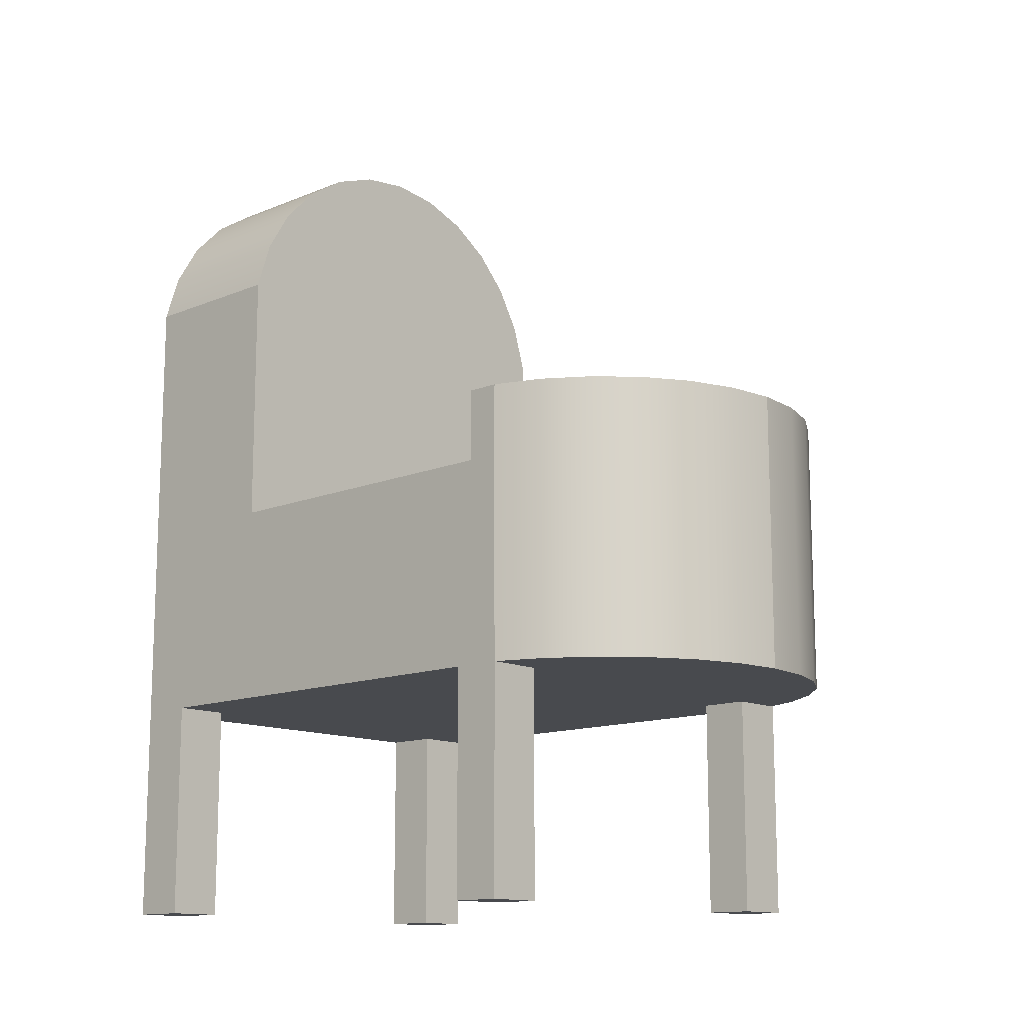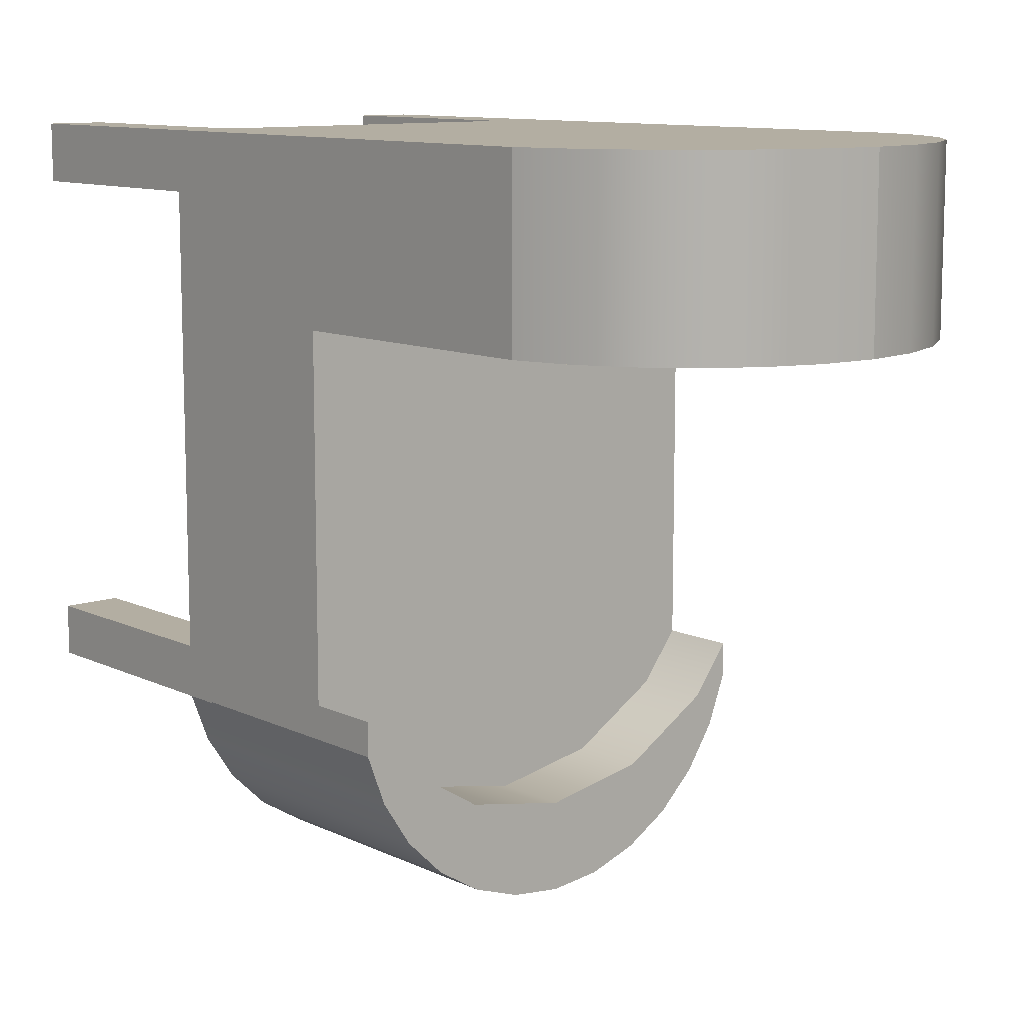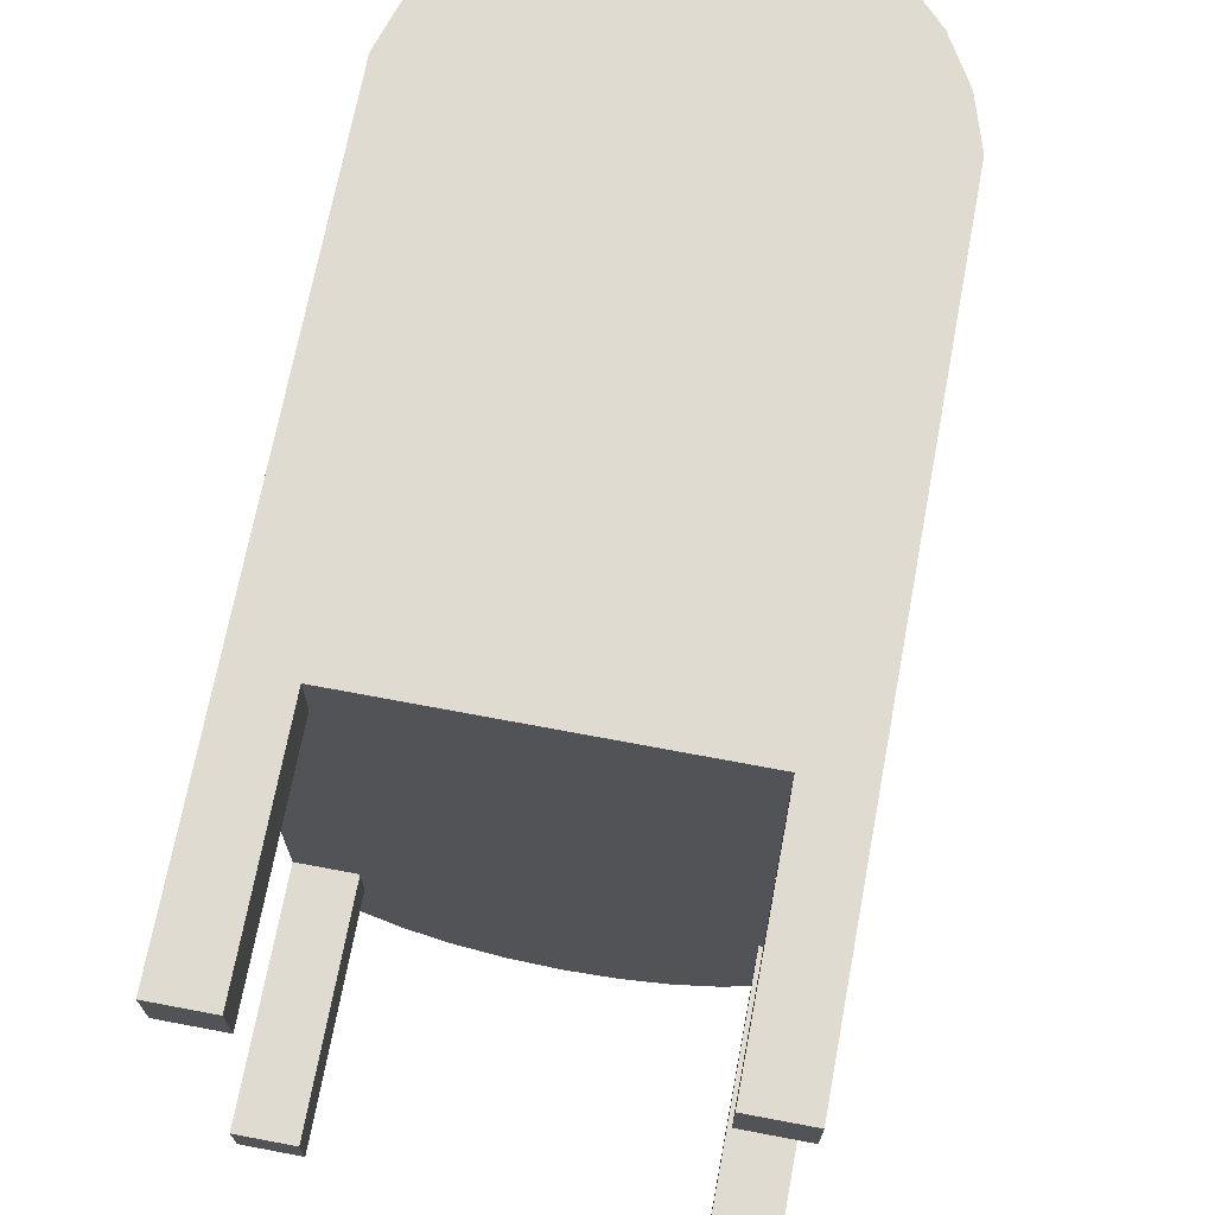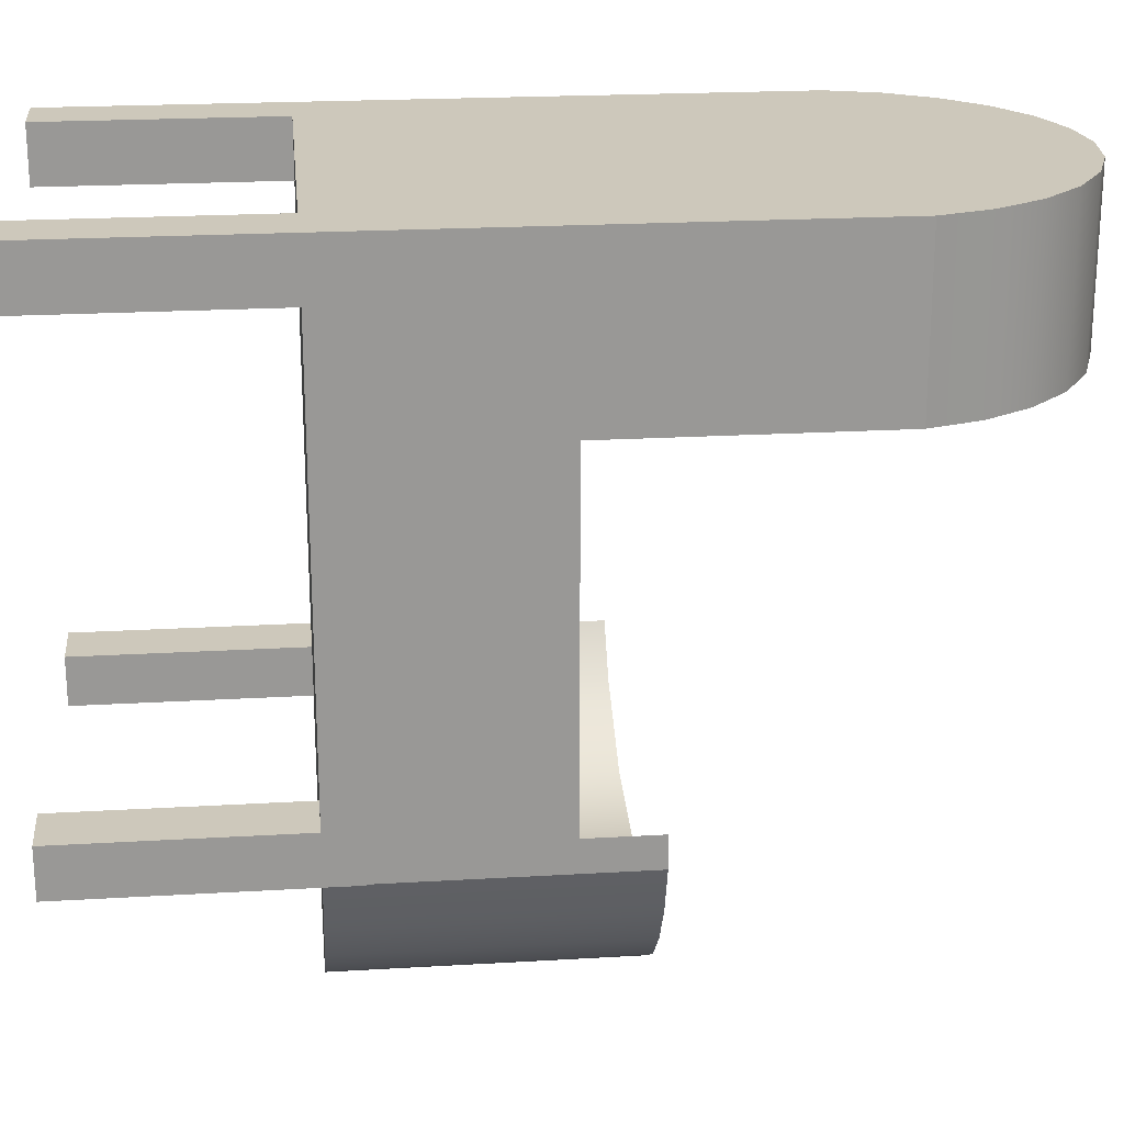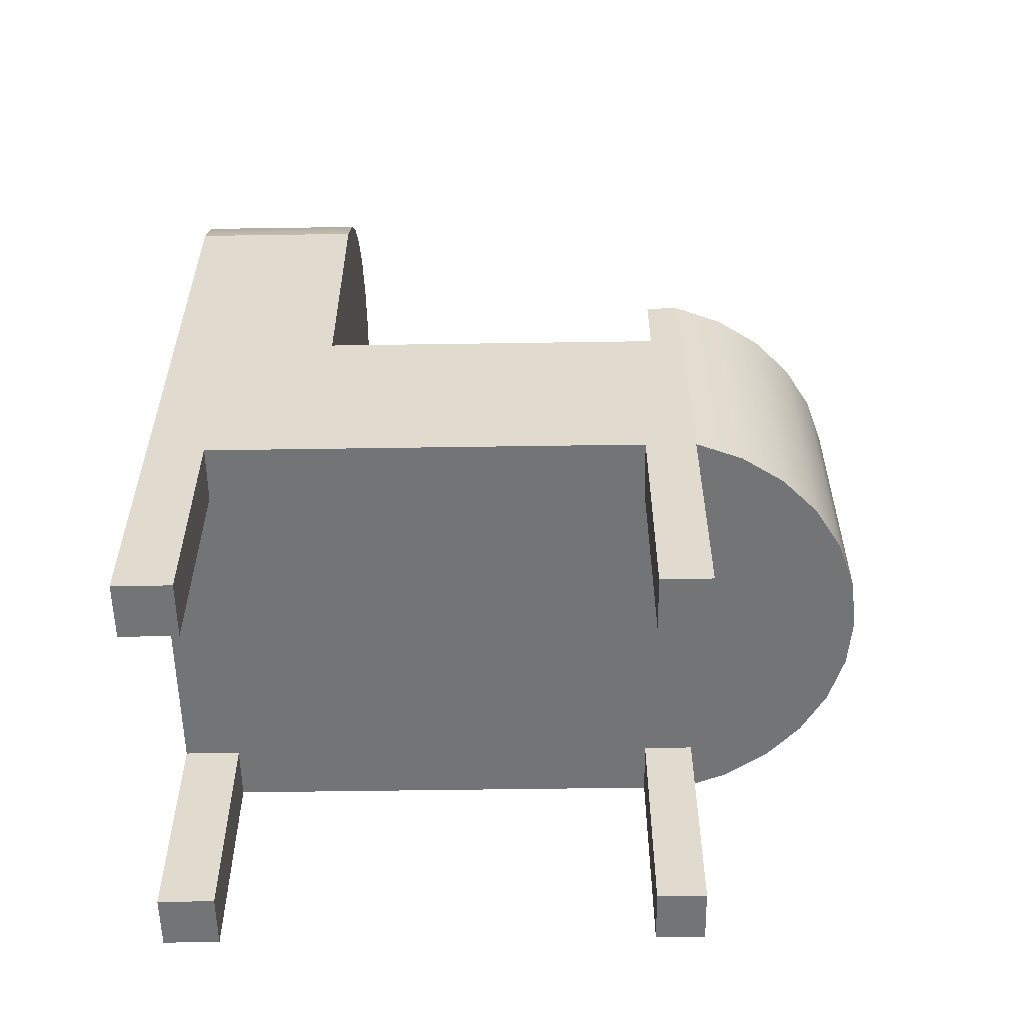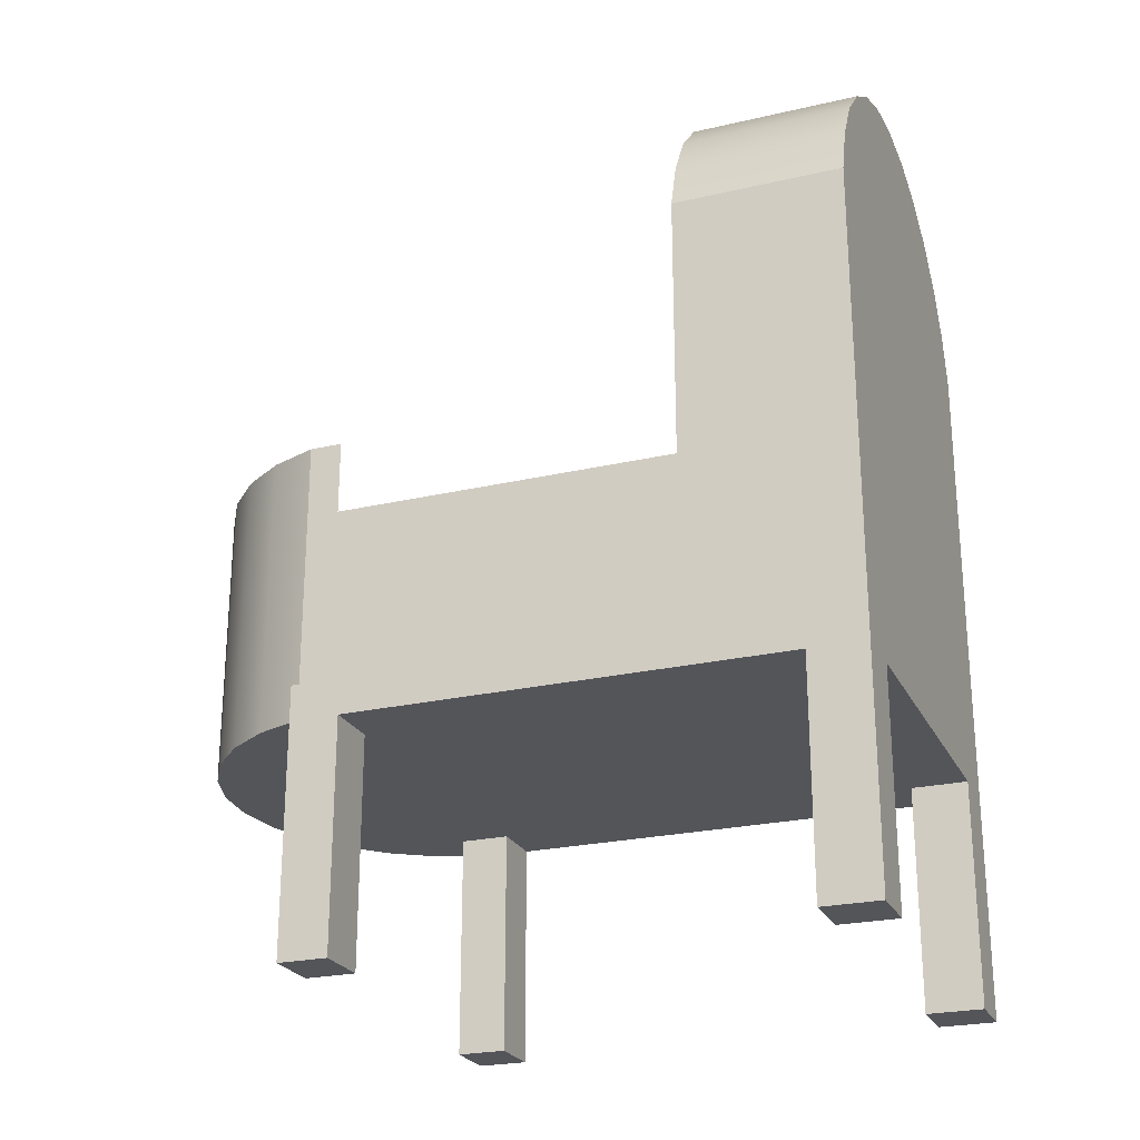
<metadata>
{"format":"obj","ext":"obj","renderer":"f3d","projection":"perspective","resolution":1024,"background":"white","views":[{"elev":-13.2,"azim":133.0,"up":"+Y"},{"elev":10.8,"azim":139.3,"up":"+Z"},{"elev":70.2,"azim":10.7,"up":"+Z"},{"elev":21.8,"azim":84.1,"up":"+Z"},{"elev":-56.2,"azim":90.9,"up":"+Y"},{"elev":-24.4,"azim":-69.1,"up":"+Y"}]}
</metadata>
<code>
v -0.1901 -0.1249 -0.1423
v -0.1436 -0.3397 -0.1423
v -0.1901 -0.3397 -0.1423
v -0.1436 -0.1249 -0.1423
v -0.1901 -0.3397 -0.1017
v -0.1436 -0.1249 -0.1017
v -0.1436 -0.3397 -0.1017
v -0.1901 -0.1249 -0.1017
v 0.1742 0.2345 0.3064
v 0.1742 0.01586 0.1687
v 0.1742 0.2345 0.1687
v 0.1742 -0.154 0.2599
v -0.1901 0.2345 0.1687
v 0.1616 0.2753 0.3064
v 0.1742 -0.3397 0.2599
v 0.1742 -0.154 -0.09586
v -0.1901 0.01586 0.1687
v -0.1775 0.2753 0.1687
v 0.1616 0.2753 0.1687
v -0.1775 0.2753 0.3064
v 0.1742 -0.3397 0.3064
v 0.1278 -0.154 0.2599
v 0.1742 -0.1249 -0.09586
v -0.1901 -0.154 0.2599
v -0.1901 0.2345 0.3064
v 0.14 0.3122 0.3064
v -0.1559 0.3122 0.3064
v 0.1278 -0.3397 0.3064
v 0.1278 -0.3397 0.2599
v 0.1742 0.01586 -0.1095
v 0.1742 -0.3397 -0.09586
v 0.1278 -0.154 -0.09586
v -0.1901 0.01586 -0.1095
v -0.1559 0.3122 0.1687
v 0.14 0.3122 0.1687
v -0.1436 -0.154 0.3064
v 0.1278 -0.154 0.3064
v 0.1742 -0.1249 -0.1357
v 0.1278 -0.3397 -0.09586
v -0.1901 -0.154 -0.1357
v -0.1901 -0.3397 0.3064
v 0.1105 0.3431 0.3064
v -0.1264 0.3431 0.1687
v 0.1742 0.07536 -0.1095
v 0.1742 -0.3397 -0.1365
v 0.1278 -0.154 -0.1365
v -0.1901 0.07536 -0.1357
v -0.1756 -0.154 -0.1744
v -0.1901 -0.3397 0.2599
v 0.1105 0.3431 0.1687
v -0.1264 0.3431 0.3064
v -0.1436 -0.3397 0.3064
v 0.1742 0.07536 -0.1357
v 0.1739 -0.1249 -0.1365
v 0.1742 -0.1249 -0.1365
v 0.1278 -0.3397 -0.1365
v 0.1074 -0.154 -0.2377
v 0.1597 0.07536 -0.1744
v 0.1447 0.07536 -0.1483
v 0.1371 0.07536 -0.2089
v 0.07389 0.07536 -0.192
v -0.1901 0.07536 -0.1095
v -0.1756 0.07536 -0.1744
v -0.1529 -0.154 -0.2089
v -0.1436 -0.3397 0.2599
v 0.07473 0.3665 0.1687
v -0.0906 0.3665 0.3064
v 0.1739 -0.154 -0.1365
v 0.1597 -0.154 -0.1744
v 0.07221 -0.154 -0.2593
v 0.1371 -0.154 -0.2089
v 0.1074 0.07536 -0.2377
v 0.07221 0.07536 -0.2593
v -0.007934 0.07536 -0.2073
v -0.1436 -0.154 0.2599
v -0.1529 0.07536 -0.2089
v -0.1606 0.07536 -0.1483
v -0.0906 0.3665 0.1687
v 0.07473 0.3665 0.3064
v 0.03313 -0.154 -0.2727
v 0.03313 0.07536 -0.2727
v -0.007934 0.07536 -0.2773
v -0.08976 0.07536 -0.192
v -0.1233 -0.154 -0.2377
v -0.1233 0.07536 -0.2377
v 0.03453 0.381 0.1687
v -0.0504 0.381 0.1687
v -0.0504 0.381 0.3064
v -0.007934 -0.154 -0.2773
v -0.049 0.07536 -0.2727
v -0.08808 0.07536 -0.2593
v 0.03453 0.381 0.3064
v -0.08808 -0.154 -0.2593
v -0.049 -0.154 -0.2727
v -0.007934 0.386 0.1687
v -0.007934 0.386 0.3064
v 0.1278 -0.1249 -0.09586
v 0.1278 -0.1249 -0.1365
v 0.1447 0.01586 -0.1483
v 0.07389 0.01586 -0.192
v -0.007934 0.01586 -0.2073
v -0.1606 0.01586 -0.1483
v -0.08976 0.01586 -0.192
g mesh1_mesh1-geometry
f 1 2 3
f 2 1 4
f 3 2 1
f 4 1 2
f 2 5 3
f 3 5 2
f 5 1 3
f 3 1 5
f 1 6 4
f 4 6 1
f 6 2 4
f 4 2 6
f 5 2 7
f 7 2 5
f 1 5 8
f 8 5 1
f 6 1 8
f 8 1 6
f 2 6 7
f 7 6 2
f 6 5 7
f 7 5 6
f 5 6 8
f 8 6 5
g mesh2_mesh2-geometry
l 5 8
l 7 5
l 5 3
l 8 1
l 6 8
l 6 7
l 7 2
l 2 3
l 3 1
l 4 1
l 4 6
l 4 2
g mesh3_mesh3-geometry
f 9 10 11
f 10 9 12
f 10 13 11
f 11 14 9
f 12 9 15
f 16 10 12
f 13 10 17
f 11 13 18
f 14 11 19
f 20 9 14
f 15 9 21
f 15 22 12
f 23 10 16
f 22 16 12
f 17 24 13
f 25 18 13
f 11 18 19
f 19 26 14
f 25 9 20
f 20 14 27
f 9 28 21
f 28 15 21
f 22 15 29
f 23 30 10
f 31 23 16
f 16 22 32
f 33 24 17
f 13 24 25
f 18 25 20
f 19 18 34
f 26 19 35
f 27 14 26
f 36 9 25
f 34 20 27
f 28 9 37
f 15 28 29
f 28 22 29
f 38 30 23
f 31 38 23
f 16 39 31
f 39 16 32
f 22 36 32
f 33 40 24
f 25 24 41
f 20 34 18
f 19 34 35
f 35 42 26
f 27 26 42
f 37 9 36
f 41 36 25
f 27 43 34
f 22 28 37
f 38 44 30
f 45 38 31
f 39 45 31
f 46 39 32
f 36 22 37
f 32 36 46
f 40 33 47
f 48 24 40
f 41 24 49
f 35 34 43
f 42 35 50
f 27 42 51
f 36 41 52
f 43 27 51
f 44 38 53
f 54 53 38
f 38 45 55
f 45 39 56
f 39 46 56
f 46 36 57
f 44 58 59
f 59 60 61
f 62 47 33
f 63 40 47
f 64 24 48
f 40 63 48
f 24 65 49
f 65 41 49
f 35 43 50
f 66 42 50
f 51 42 67
f 41 65 52
f 65 36 52
f 67 43 51
f 58 44 53
f 55 68 54
f 69 53 54
f 45 68 55
f 46 45 56
f 57 36 70
f 71 46 57
f 59 58 60
f 61 60 72
f 61 73 74
f 62 63 47
f 64 75 24
f 48 76 64
f 76 48 63
f 77 63 62
f 65 24 75
f 50 43 78
f 42 66 79
f 50 78 66
f 67 42 79
f 36 65 75
f 43 67 78
f 53 69 58
f 68 69 54
f 45 46 68
f 46 69 68
f 70 36 80
f 73 57 70
f 69 46 71
f 72 71 57
f 58 71 60
f 71 72 60
f 61 72 73
f 74 73 81
f 74 82 83
f 84 75 64
f 76 84 64
f 77 76 63
f 83 85 77
f 86 79 66
f 66 78 87
f 67 79 88
f 84 36 75
f 88 78 67
f 71 58 69
f 80 36 89
f 81 70 80
f 57 73 72
f 70 81 73
f 74 81 82
f 83 82 90
f 84 76 85
f 77 85 76
f 83 91 85
f 79 86 92
f 66 87 86
f 78 88 87
f 88 79 92
f 93 36 84
f 89 36 94
f 82 80 89
f 80 82 81
f 89 90 82
f 83 90 91
f 85 93 84
f 93 85 91
f 95 92 86
f 86 87 95
f 96 87 88
f 88 92 96
f 94 36 93
f 90 89 94
f 94 91 90
f 91 94 93
f 92 95 96
f 87 96 95
g mesh3_mesh3-geometry
f 11 10 9
f 12 9 10
f 11 13 10
f 9 14 11
f 15 9 12
f 12 10 16
f 17 10 13
f 18 13 11
f 19 11 14
f 14 9 20
f 21 9 15
f 12 22 15
f 16 10 23
f 12 16 22
f 13 24 17
f 13 18 25
f 19 18 11
f 14 26 19
f 20 9 25
f 27 14 20
f 21 28 9
f 21 15 28
f 29 15 22
f 10 30 23
f 16 23 31
f 23 32 16
f 16 32 23
f 32 22 16
f 17 24 33
f 25 24 13
f 20 25 18
f 34 18 19
f 35 19 26
f 26 14 27
f 25 9 36
f 27 20 34
f 37 9 28
f 29 28 15
f 29 22 28
f 23 30 38
f 23 38 31
f 31 39 16
f 32 23 97
f 97 23 32
f 32 16 39
f 32 36 22
f 24 40 33
f 41 24 25
f 18 34 20
f 35 34 19
f 26 42 35
f 42 26 27
f 36 9 37
f 25 36 41
f 34 43 27
f 37 28 22
f 30 44 38
f 54 23 38
f 38 23 54
f 31 38 45
f 31 45 39
f 23 54 97
f 97 54 23
f 98 32 97
f 97 32 98
f 32 39 46
f 37 22 36
f 46 36 32
f 47 33 40
f 40 24 48
f 49 24 41
f 43 34 35
f 50 35 42
f 51 42 27
f 52 41 36
f 51 27 43
f 53 38 44
f 54 38 55
f 55 38 54
f 38 53 54
f 55 45 38
f 56 39 45
f 97 54 98
f 98 54 97
f 32 98 46
f 46 98 32
f 56 46 39
f 57 36 46
f 59 58 44
f 61 60 59
f 33 47 62
f 47 40 63
f 48 24 64
f 48 63 40
f 49 65 24
f 49 41 65
f 50 43 35
f 50 42 66
f 67 42 51
f 52 65 41
f 52 36 65
f 51 43 67
f 53 44 58
f 54 68 55
f 54 53 69
f 55 68 45
f 56 45 46
f 68 98 54
f 54 98 68
f 98 68 46
f 46 68 98
f 70 36 57
f 57 46 71
f 60 58 59
f 72 60 61
f 74 73 61
f 47 63 62
f 24 75 64
f 64 76 48
f 63 48 76
f 62 63 77
f 75 24 65
f 78 43 50
f 79 66 42
f 66 78 50
f 79 42 67
f 75 65 36
f 78 67 43
f 58 69 53
f 54 69 68
f 68 46 45
f 68 69 46
f 80 36 70
f 70 57 73
f 71 46 69
f 57 71 72
f 60 71 58
f 60 72 71
f 73 72 61
f 81 73 74
f 83 82 74
f 64 75 84
f 64 84 76
f 63 76 77
f 77 85 83
f 66 79 86
f 87 78 66
f 88 79 67
f 75 36 84
f 67 78 88
f 69 58 71
f 89 36 80
f 80 70 81
f 72 73 57
f 73 81 70
f 82 81 74
f 90 82 83
f 85 76 84
f 76 85 77
f 85 91 83
f 92 86 79
f 86 87 66
f 87 88 78
f 92 79 88
f 84 36 93
f 94 36 89
f 89 80 82
f 81 82 80
f 82 90 89
f 91 90 83
f 84 93 85
f 91 85 93
f 86 92 95
f 95 87 86
f 88 87 96
f 96 92 88
f 93 36 94
f 94 89 90
f 90 91 94
f 93 94 91
f 96 95 92
f 95 96 87
g mesh3_mesh3-geometry
f 10 99 17
f 17 99 10
f 99 10 30
f 30 10 99
f 17 99 100
f 100 99 17
f 30 59 99
f 99 59 30
f 59 100 99
f 99 100 59
f 17 100 101
f 101 100 17
f 17 102 33
f 33 102 17
f 59 30 44
f 44 30 59
f 100 59 61
f 61 59 100
f 61 101 100
f 100 101 61
f 17 101 103
f 103 101 17
f 17 103 102
f 102 103 17
f 102 62 33
f 33 62 102
f 101 61 74
f 74 61 101
f 74 103 101
f 101 103 74
f 83 102 103
f 103 102 83
f 62 102 77
f 77 102 62
f 103 74 83
f 83 74 103
f 102 83 77
f 77 83 102
g mesh4_mesh4-geometry
l 97 23
l 97 98
l 32 97
l 54 98
l 46 98
l 55 54
l 38 54
l 38 55

</code>
